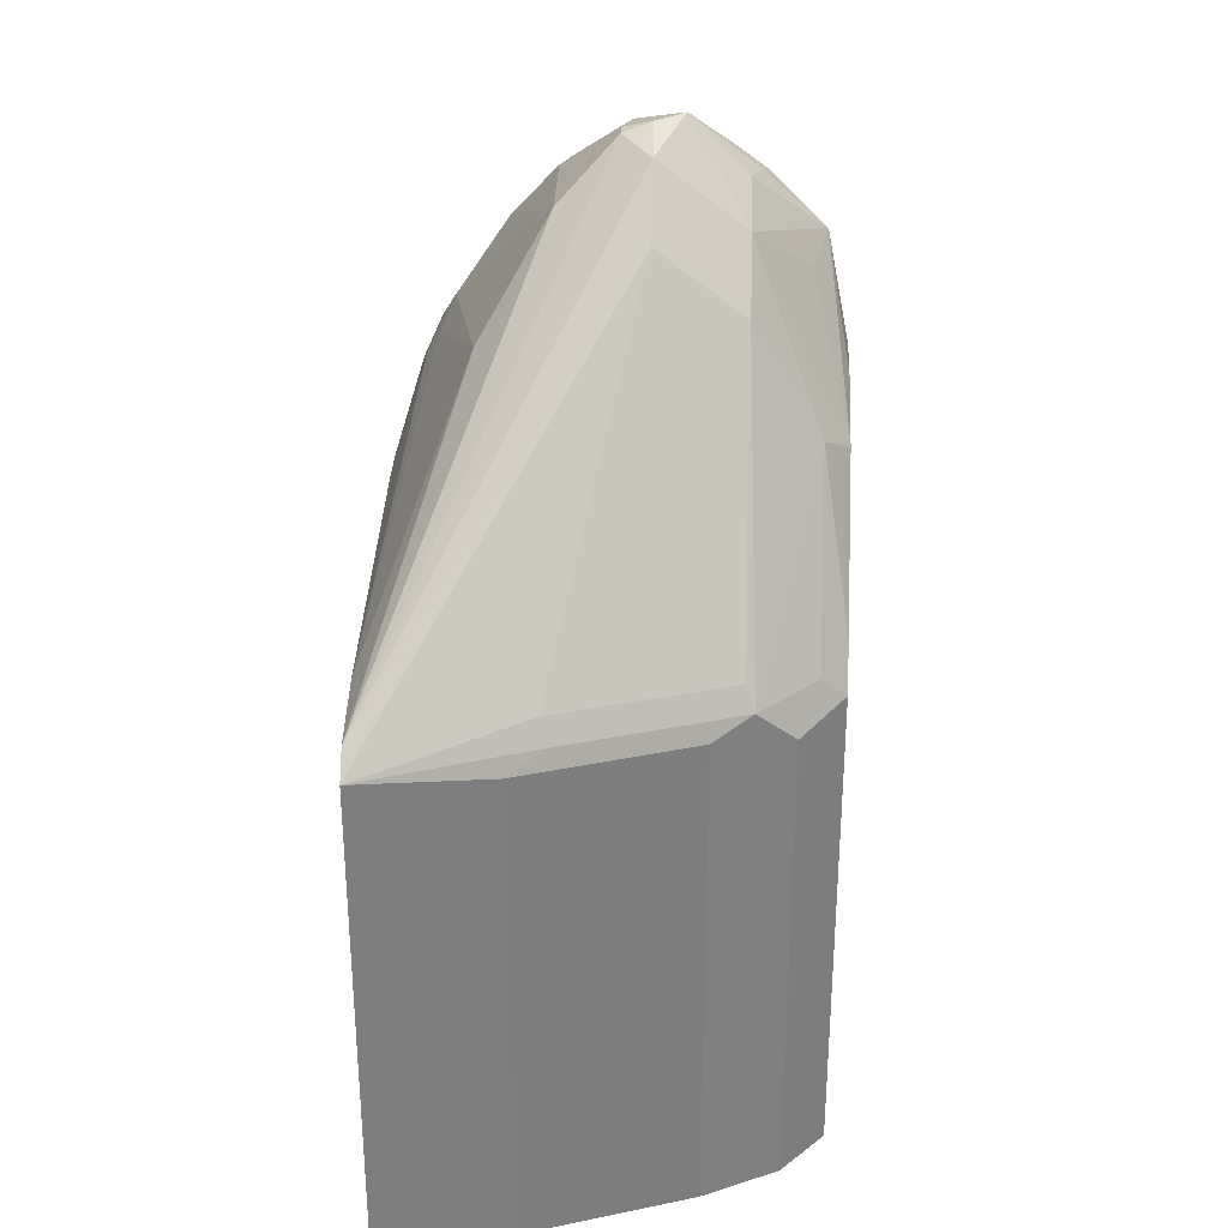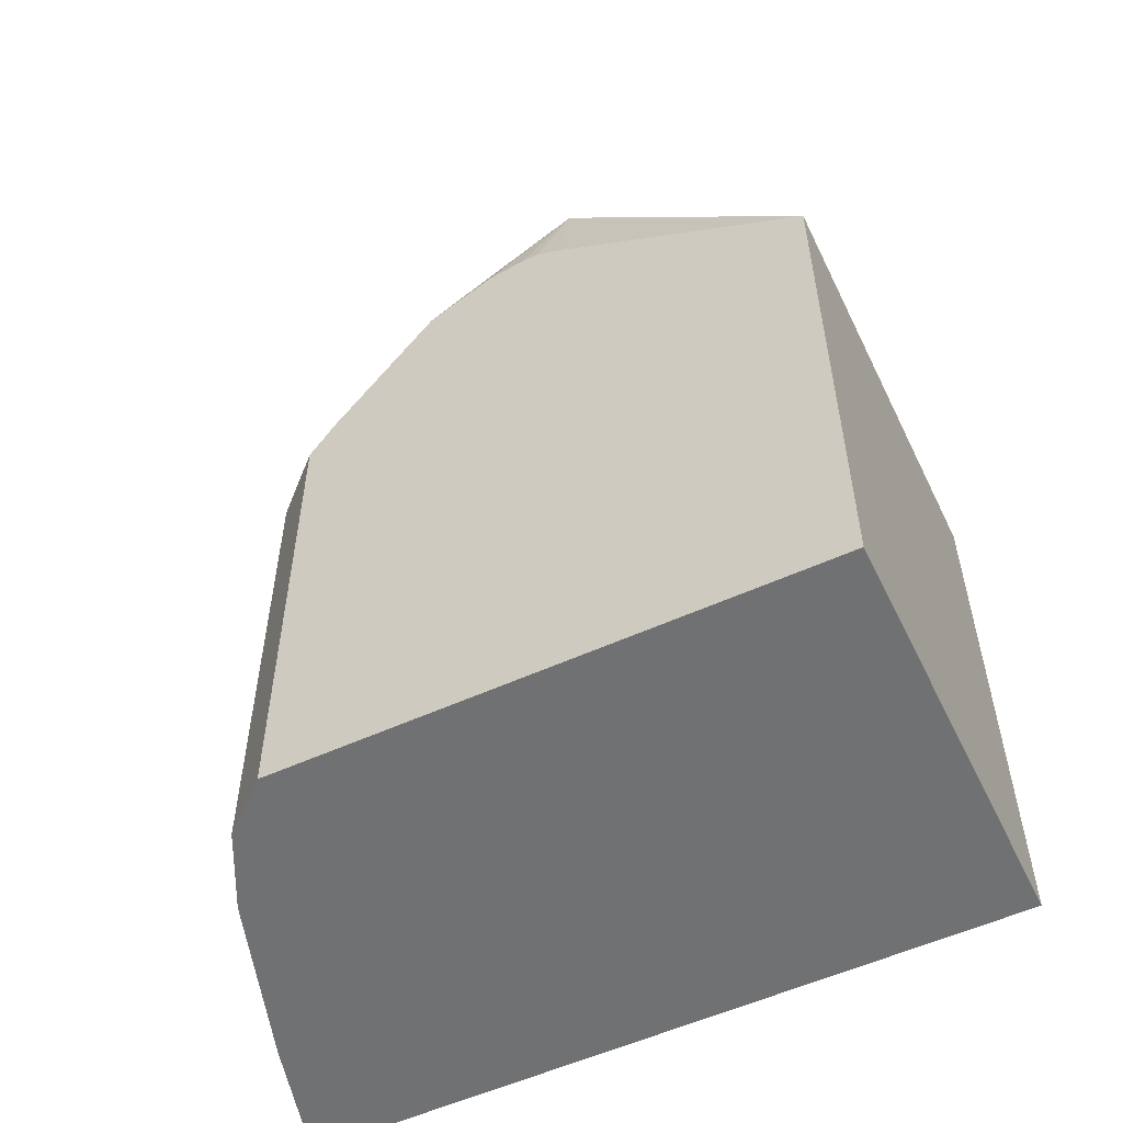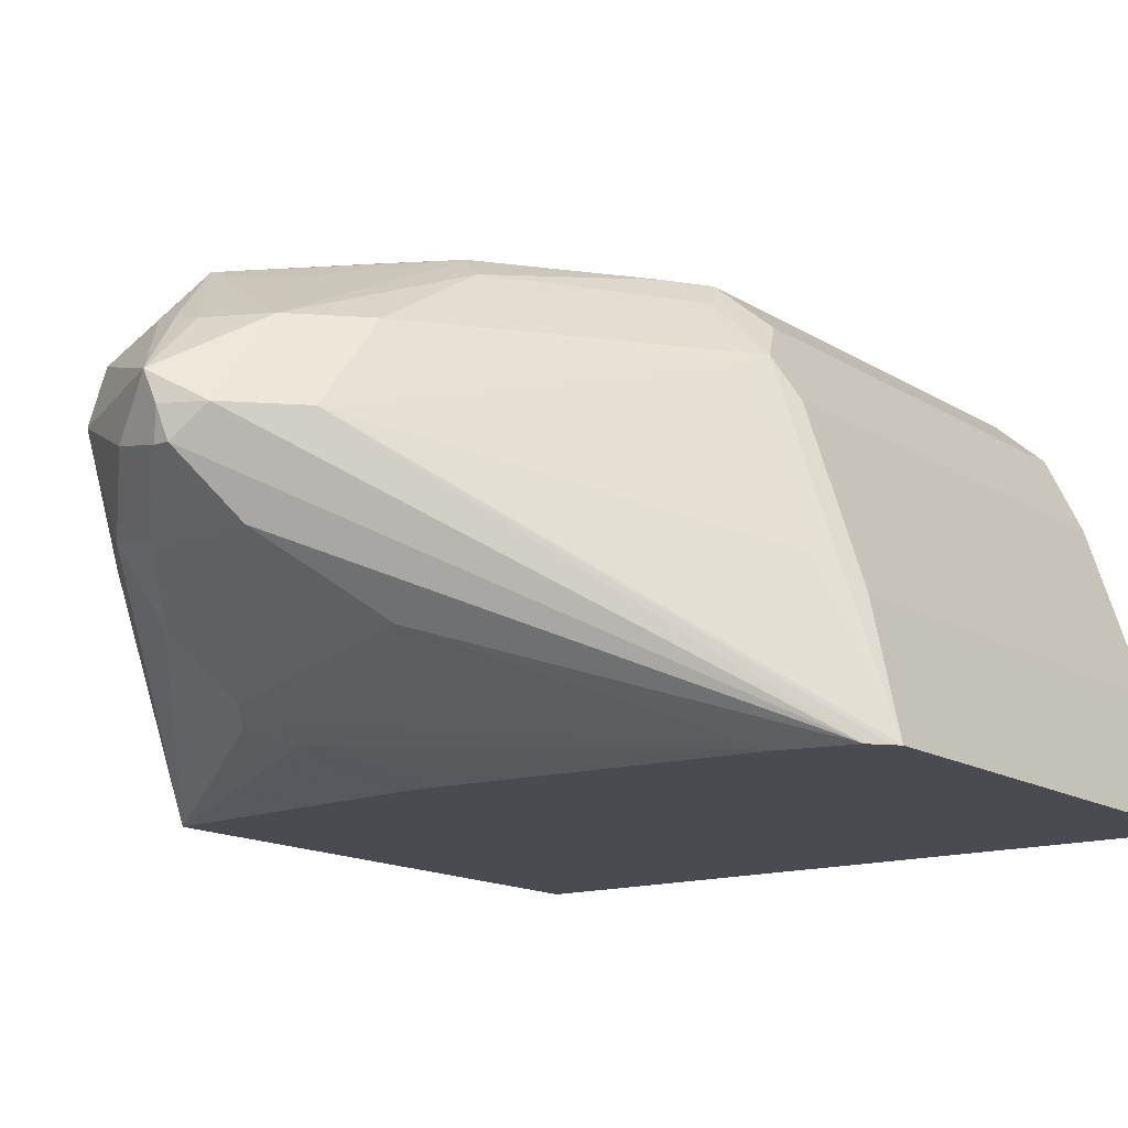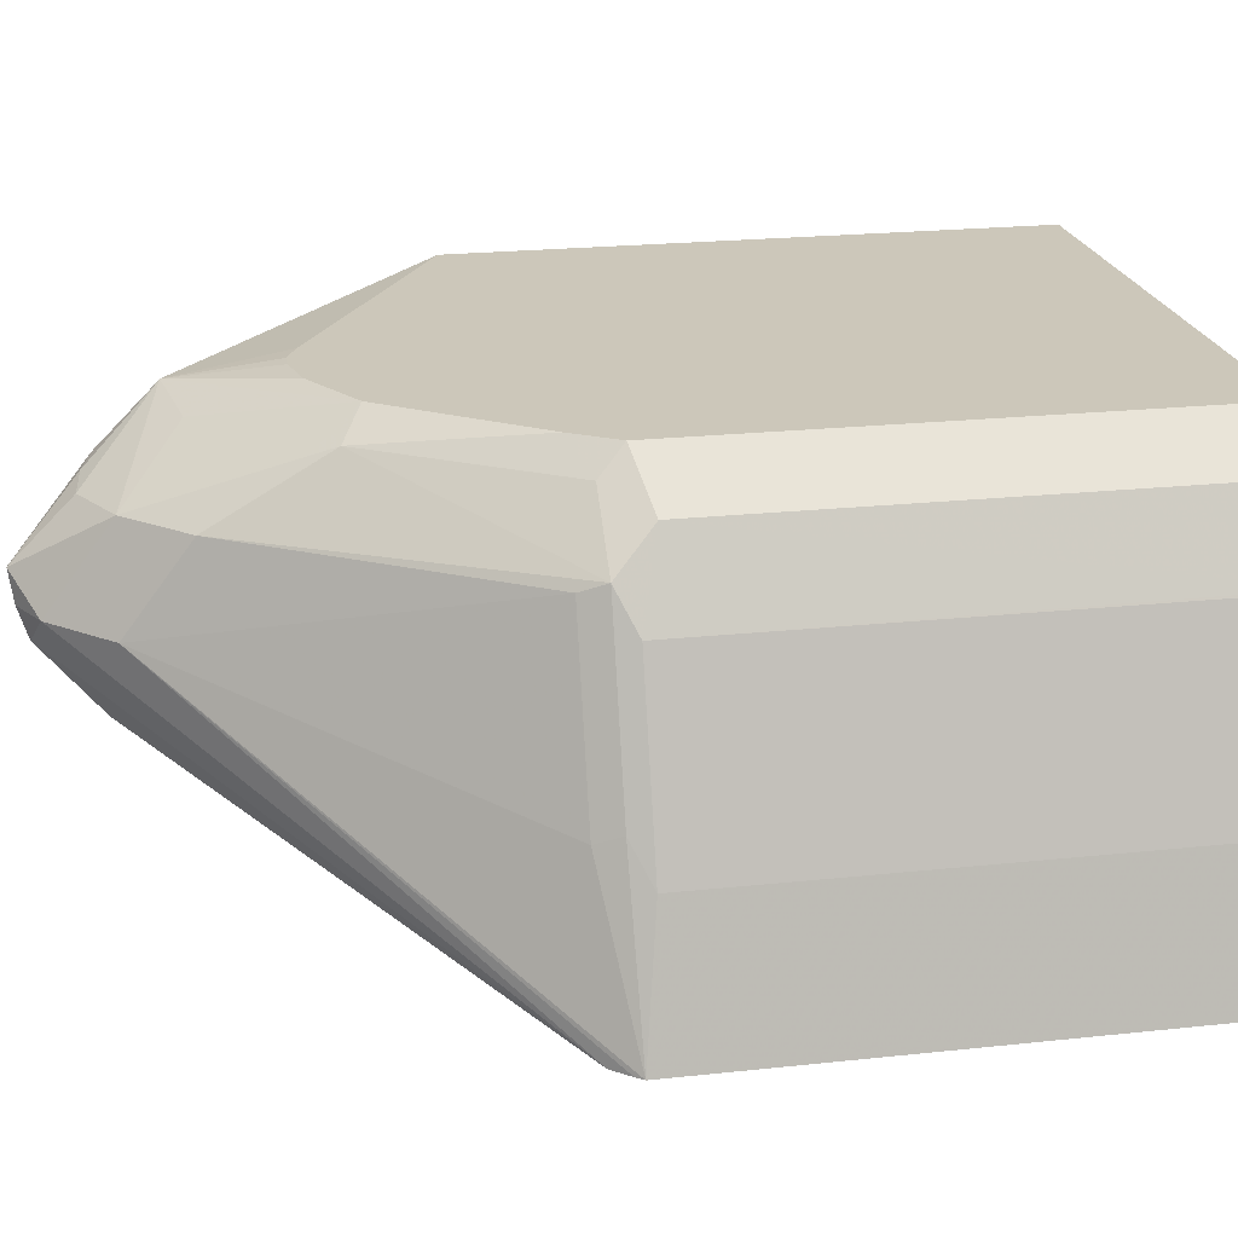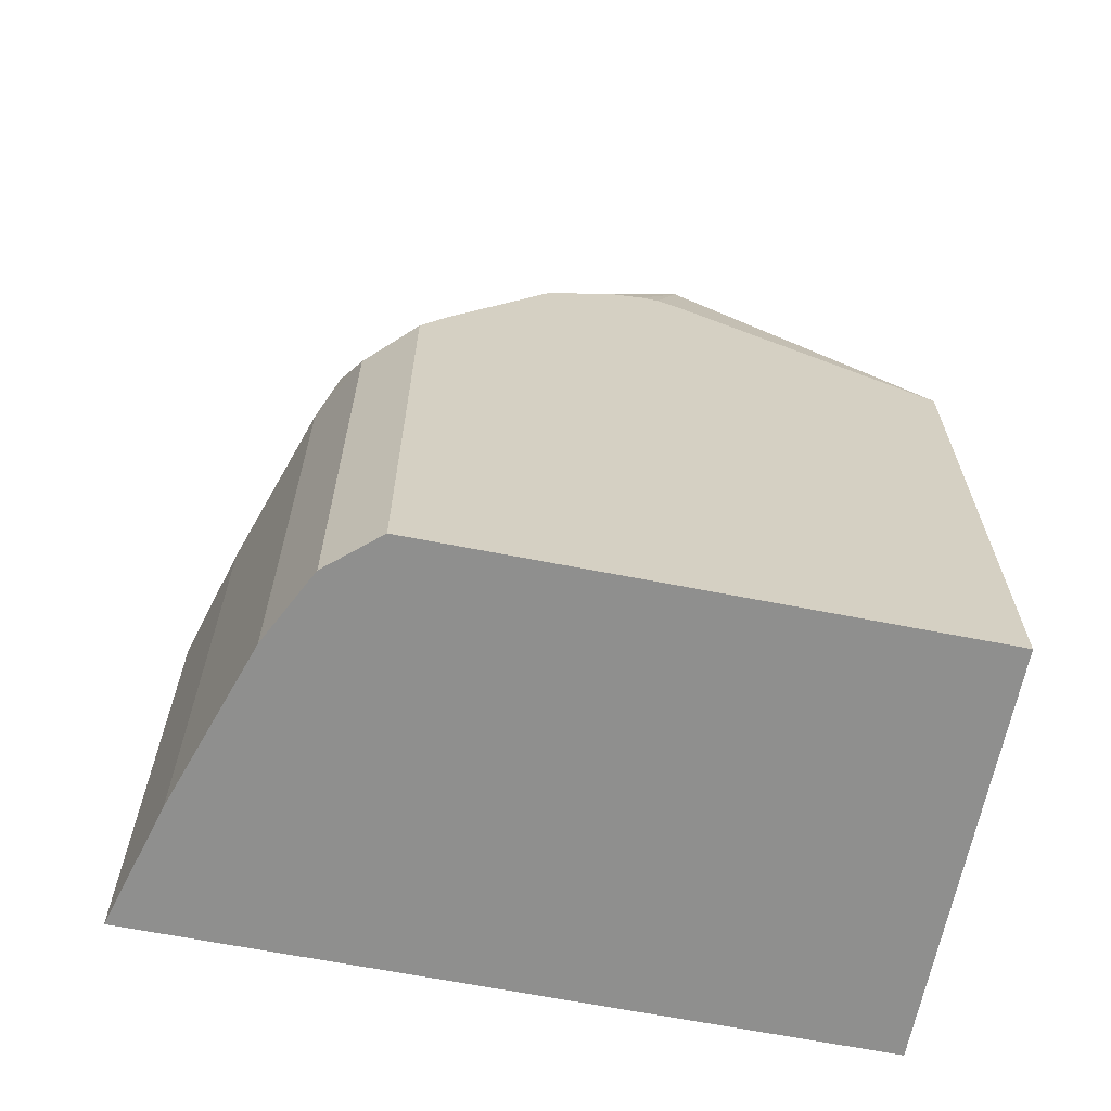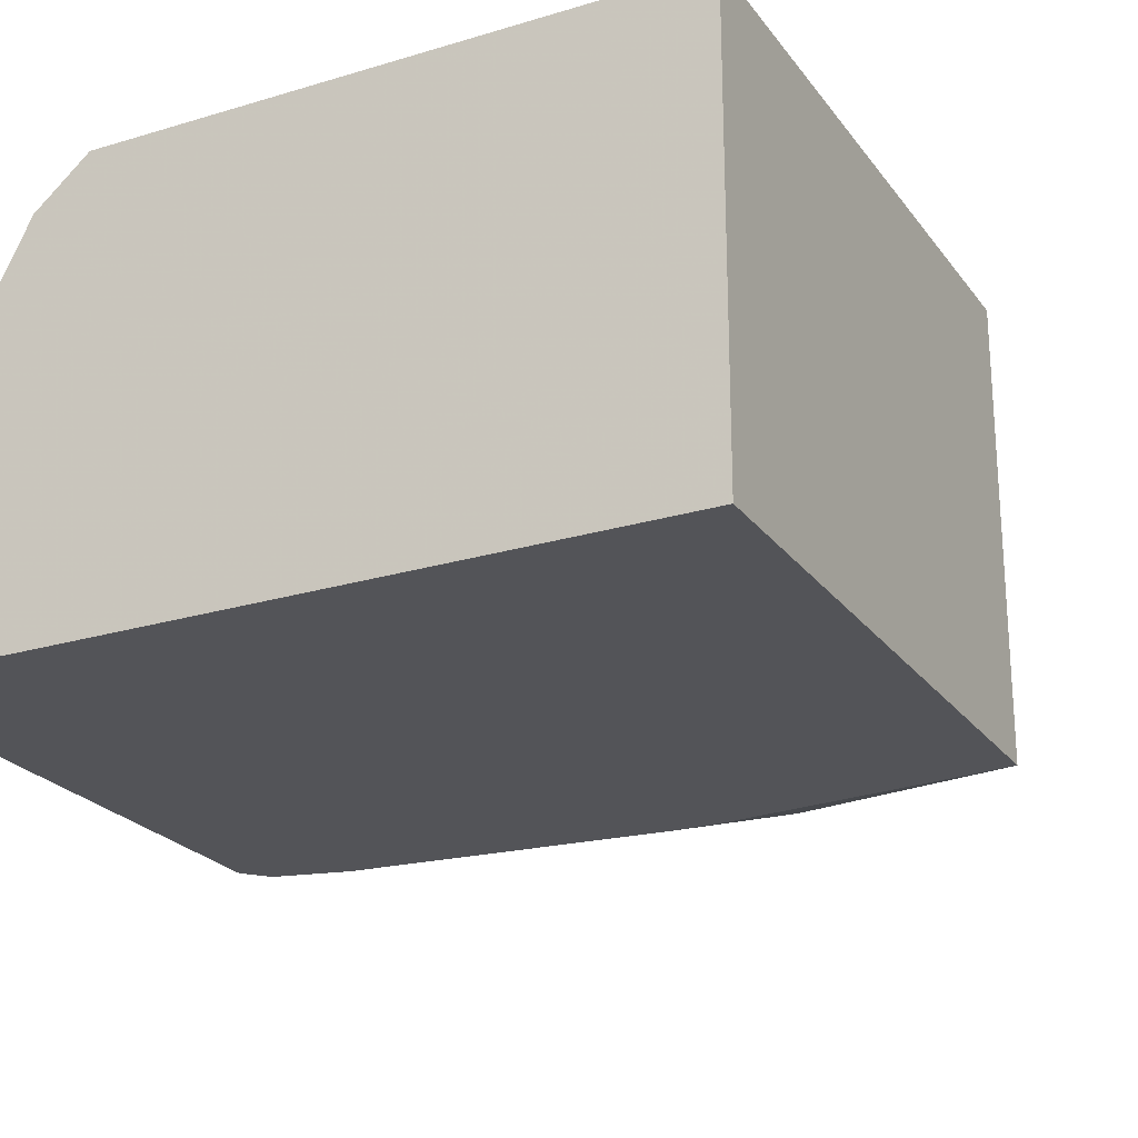
<metadata>
{"format":"obj","ext":"obj","renderer":"f3d","projection":"perspective","resolution":1024,"background":"white","views":[{"elev":30.9,"azim":-88.0,"up":"+Y"},{"elev":-55.1,"azim":25.7,"up":"+Y"},{"elev":-14.4,"azim":-143.5,"up":"+Z"},{"elev":21.5,"azim":-100.9,"up":"+Z"},{"elev":-65.1,"azim":-11.2,"up":"+Y"},{"elev":-23.5,"azim":27.0,"up":"+Z"}]}
</metadata>
<code>
v -0.2475 0.02076 0.1606
v -0.3475 0.03042 0.1606
v -0.3348 0.06228 0.1713
v -0.3219 0.07265 0.1765
v -0.3253 0.1107 0.2007
v -0.3253 0.1315 0.2215
v -0.3046 0.1107 0.2215
v -0.3184 0.1384 0.2561
v -0.2475 0.02076 0.3136
v -0.2475 -0.1865 0.1606
v -0.3641 0.03042 0.1606
v -0.3374 0.07265 0.1765
v -0.3297 0.08306 0.1817
v -0.4776 0.02076 0.1606
v -0.379 0.1349 0.218
v -0.3426 0.1349 0.218
v -0.353 0.1454 0.2284
v -0.3461 0.1523 0.2422
v -0.3322 0.1454 0.2492
v -0.3219 0.1349 0.2388
v -0.3634 0.1609 0.2596
v -0.3219 0.1349 0.2751
v -0.2475 -0.1865 0.3136
v -0.3219 0.1142 0.2959
v -0.3426 0.1142 0.3063
v -0.3437 0.07469 0.3136
v -0.5115 -0.1865 0.1606
v -0.4014 0.0969 0.1938
v -0.5039 0.01434 0.1606
v -0.3738 0.1454 0.2284
v -0.3634 0.1557 0.2388
v -0.3668 0.1592 0.2492
v -0.3807 0.1523 0.2492
v -0.3738 0.1454 0.2699
v -0.3634 0.1401 0.2803
v -0.353 0.1384 0.2838
v -0.3426 0.1349 0.2855
v -0.4454 -0.1865 0.3136
v -0.3841 0.1298 0.2803
v -0.3634 0.109 0.3011
v -0.398 0.06211 0.3136
v -0.3738 0.07575 0.3136
v -0.3593 0.07884 0.3136
v -0.353 0.07884 0.3136
v -0.5115 0.005529 0.1606
v -0.4983 -0.1865 0.2077
v -0.5094 0.008113 0.1606
v -0.4014 0.1315 0.2492
v -0.3686 0.1557 0.2388
v -0.4637 -0.1865 0.2976
v -0.4454 -0.002122 0.3136
v -0.4049 0.109 0.2803
v -0.4049 0.07785 0.3011
v -0.4084 0.06918 0.3045
v -0.4353 0.01304 0.3136
v -0.4983 -1.348e-05 0.2077
v -0.4914 0.006889 0.2215
v -0.488 0.01556 0.218
v -0.4776 -0.1865 0.2699
v -0.4672 0.01556 0.2803
v -0.4674 -0.1865 0.2903
v -0.4637 -0.00695 0.2976
v -0.4499 0.006889 0.3045
v -0.4706 0.006889 0.2838
v -0.4776 -1.348e-05 0.2699
v -0.4772 -0.1865 0.2708
f 25 43 44
f 25 44 26
f 27 46 56
f 27 56 45
f 29 47 48
f 29 48 33
f 32 49 33
f 31 49 32
f 33 48 52
f 33 52 39
f 33 39 34
f 25 42 43
f 29 49 30
f 25 41 42
f 22 37 24
f 25 39 40
f 25 35 39
f 25 36 35
f 25 37 36
f 24 37 25
f 34 39 35
f 21 37 22
f 21 36 37
f 21 35 36
f 21 34 35
f 21 33 34
f 21 32 33
f 18 21 19
f 25 40 41
f 38 51 62
f 45 56 57
f 39 52 53
f 62 65 66
f 62 64 65
f 62 63 64
f 61 62 66
f 59 66 65
f 57 60 58
f 57 64 60
f 56 64 57
f 56 65 64
f 54 63 55
f 54 64 63
f 52 64 54
f 52 60 64
f 52 54 53
f 51 63 62
f 51 55 63
f 50 62 61
f 48 60 52
f 48 58 60
f 46 65 56
f 46 59 65
f 45 48 47
f 45 58 48
f 45 57 58
f 18 32 21
f 41 54 55
f 41 53 54
f 39 41 40
f 39 53 41
f 38 62 50
f 18 31 32
f 29 33 49
f 17 49 31
f 6 19 20
f 6 18 19
f 6 17 18
f 6 16 17
f 5 16 6
f 5 15 16
f 5 13 15
f 4 13 5
f 3 14 12
f 3 11 14
f 3 13 4
f 3 12 13
f 2 11 3
f 1 11 2
f 1 14 11
f 1 29 14
f 1 47 29
f 1 45 47
f 1 27 45
f 1 10 27
f 1 23 10
f 1 9 23
f 1 8 9
f 1 7 8
f 1 6 7
f 1 5 6
f 1 4 5
f 1 3 4
f 17 31 18
f 6 20 7
f 7 20 8
f 1 2 3
f 8 19 21
f 8 20 19
f 15 29 30
f 15 28 29
f 15 17 16
f 15 30 17
f 14 29 28
f 13 28 15
f 12 14 28
f 12 28 13
f 10 46 27
f 10 59 46
f 10 66 59
f 10 61 66
f 10 50 61
f 10 38 50
f 17 30 49
f 9 38 23
f 10 23 38
f 8 22 9
f 9 22 24
f 9 24 25
f 9 26 44
f 8 21 22
f 9 25 26
f 9 43 42
f 9 42 41
f 9 41 55
f 9 55 51
f 9 51 38
f 9 44 43

</code>
